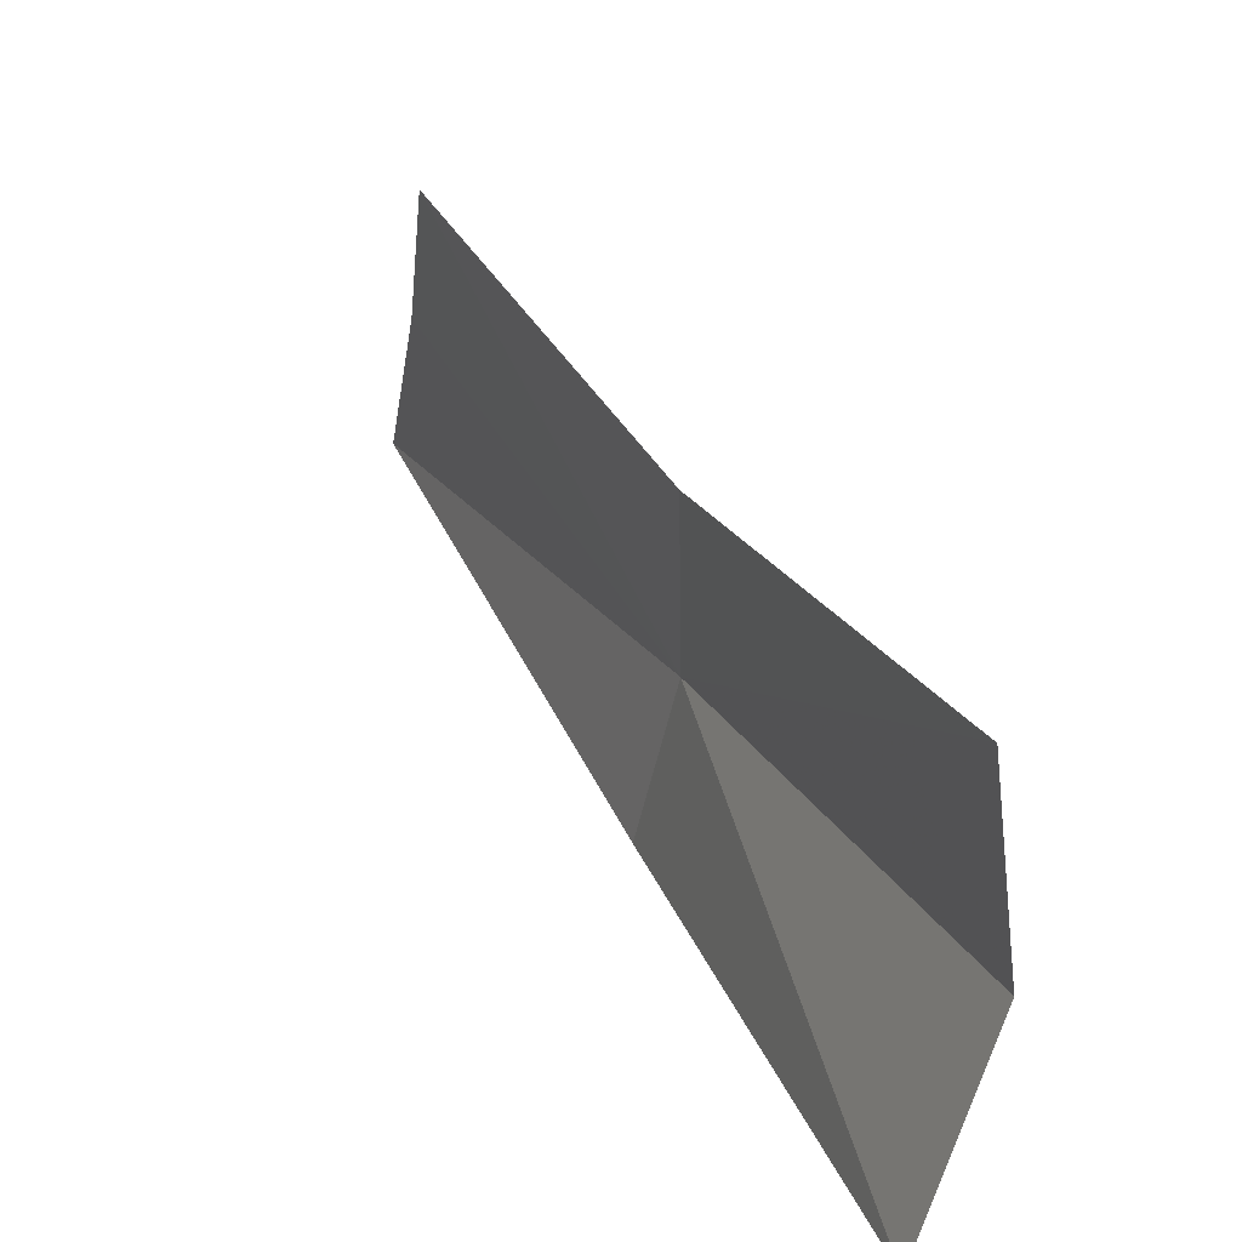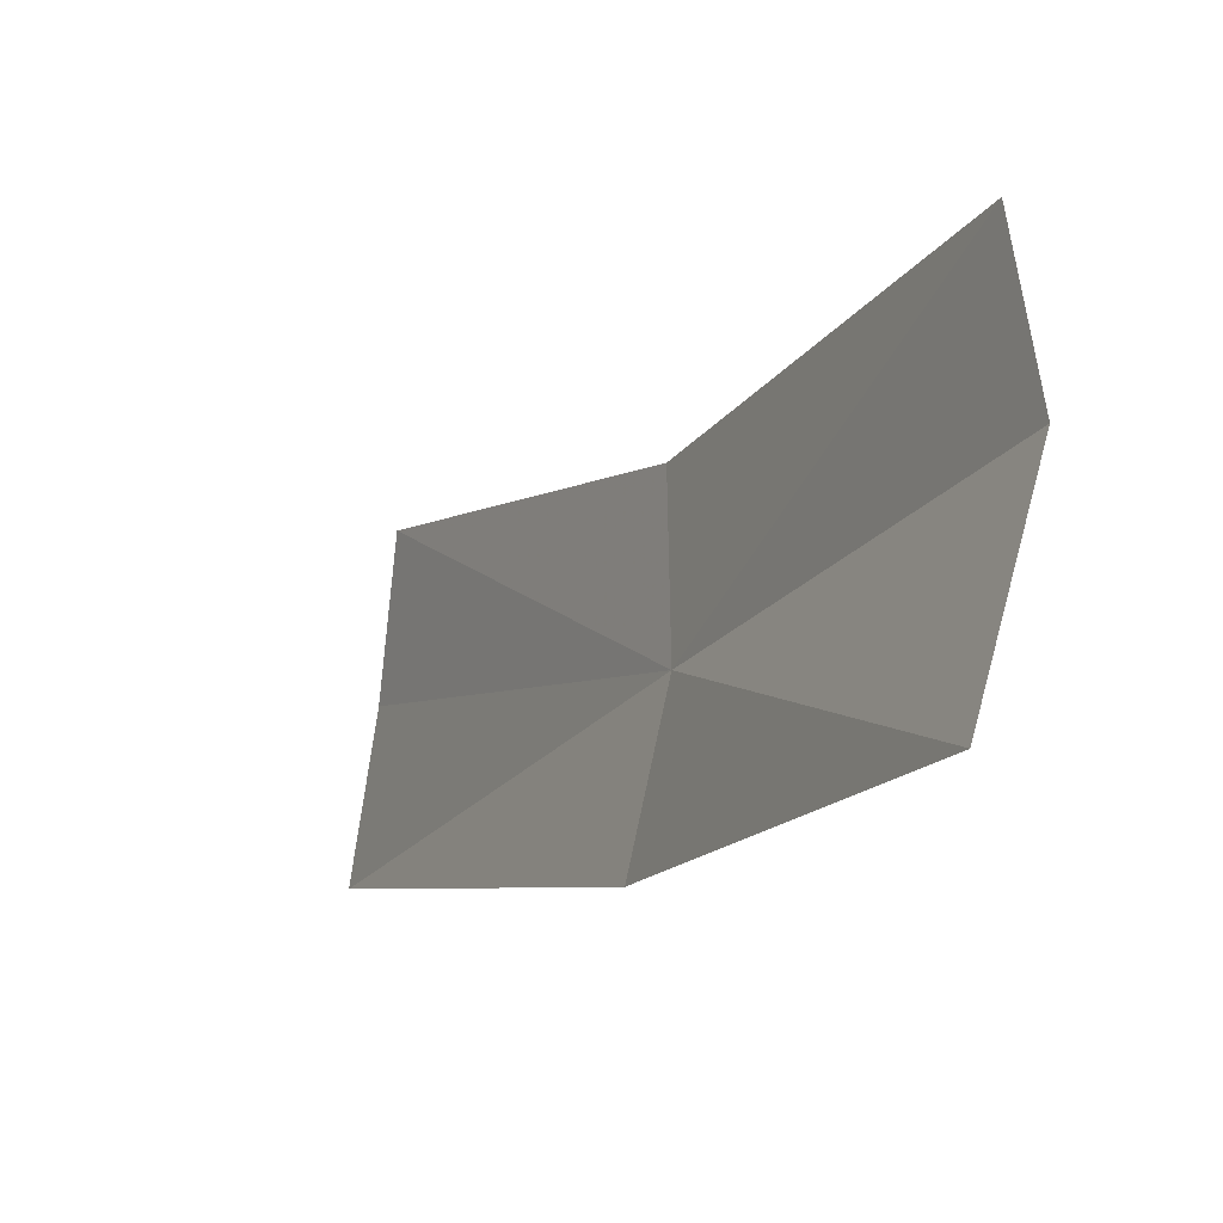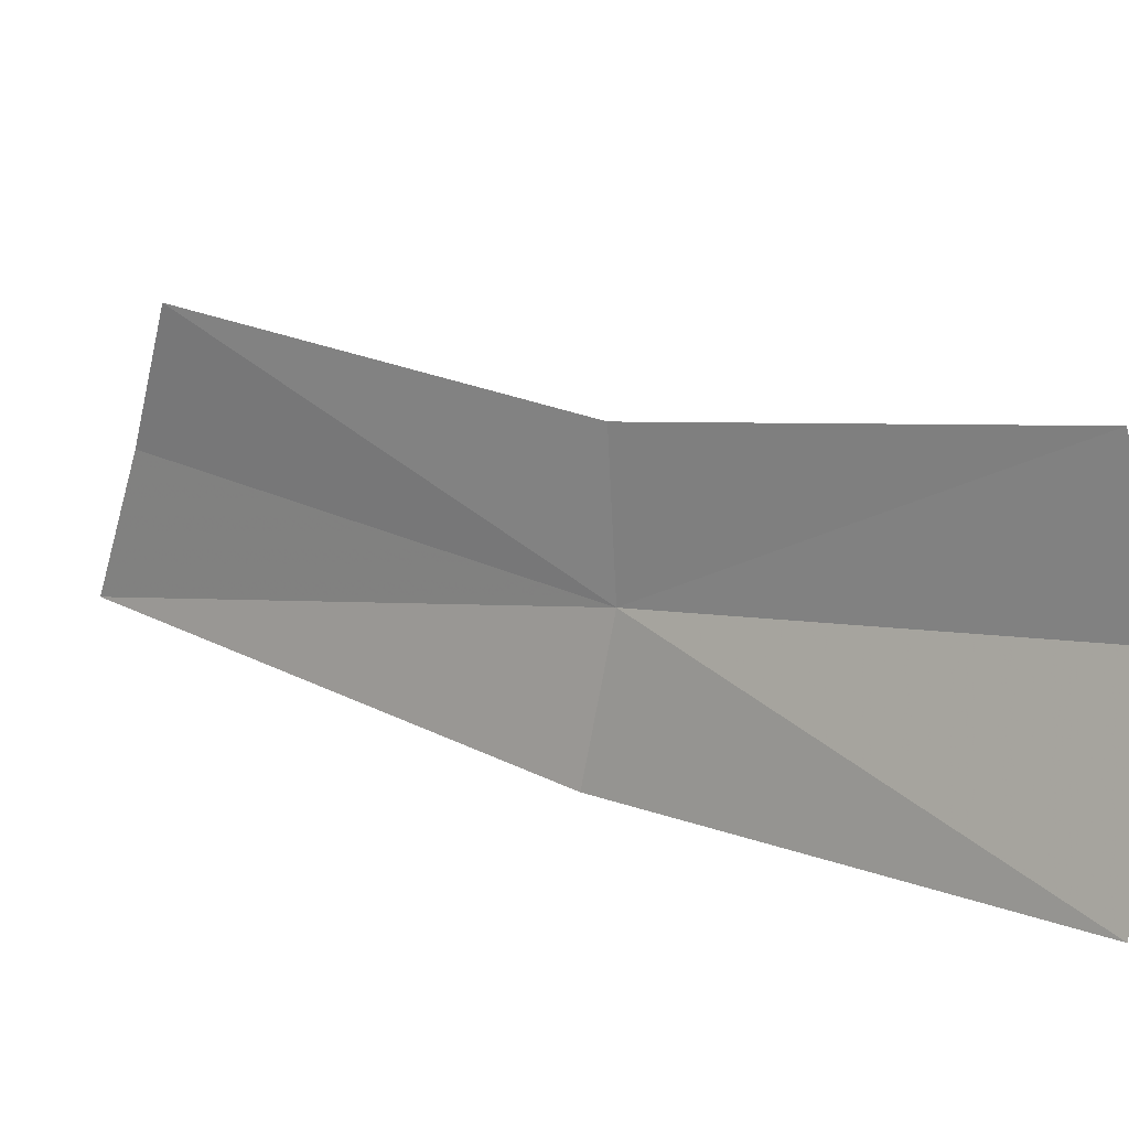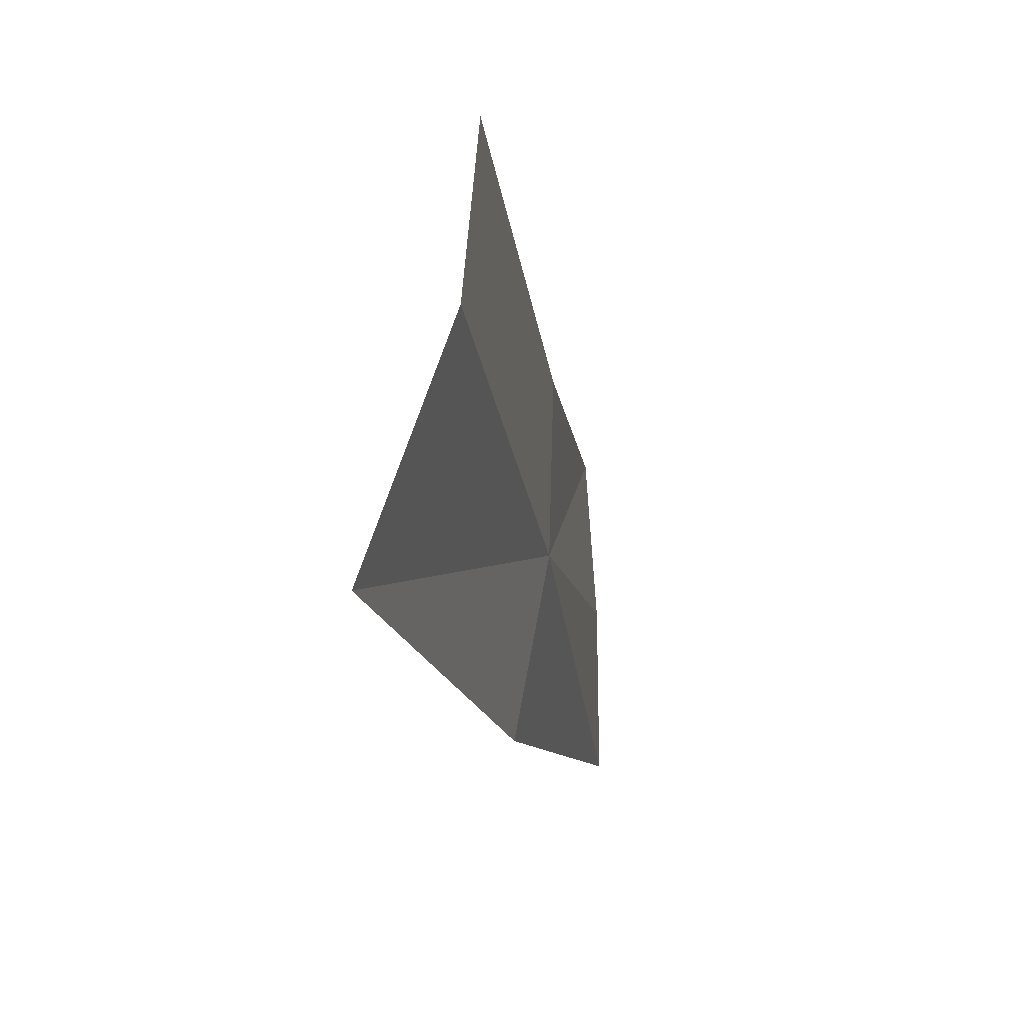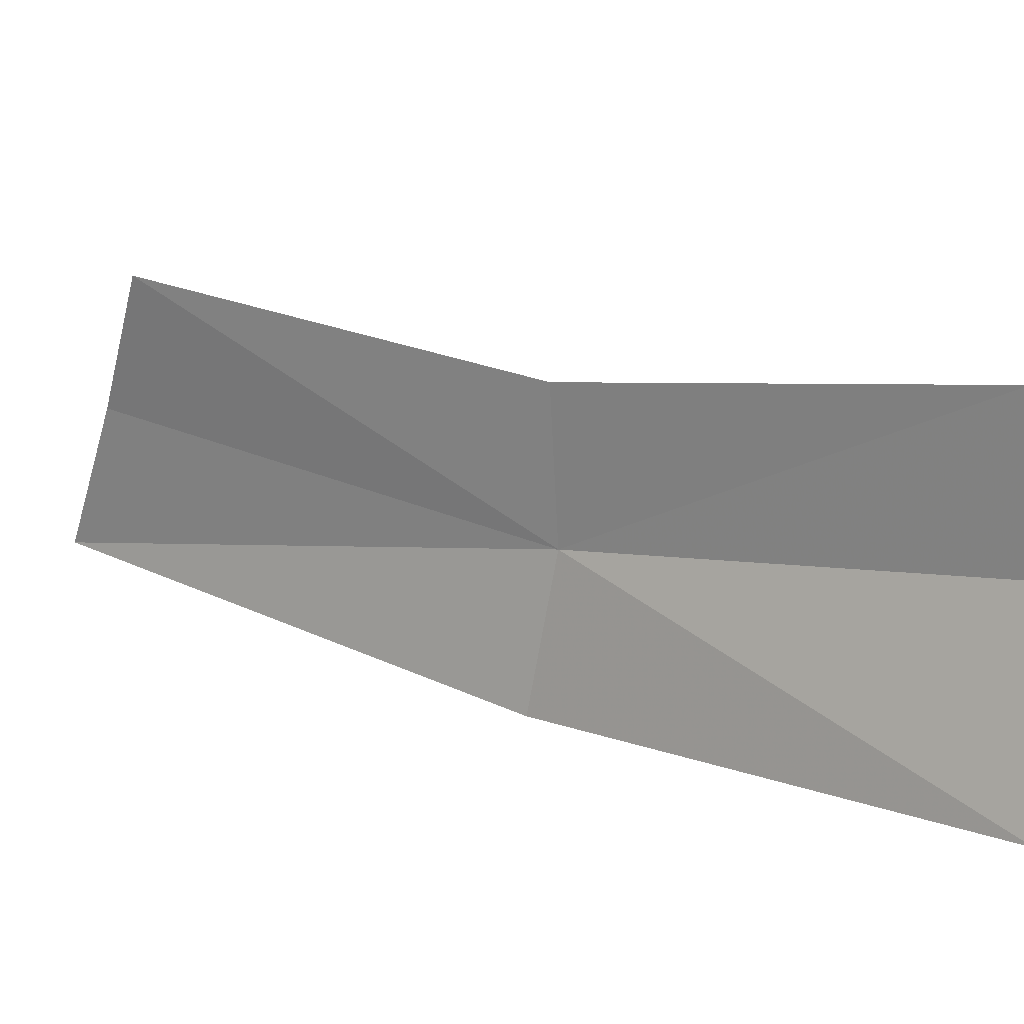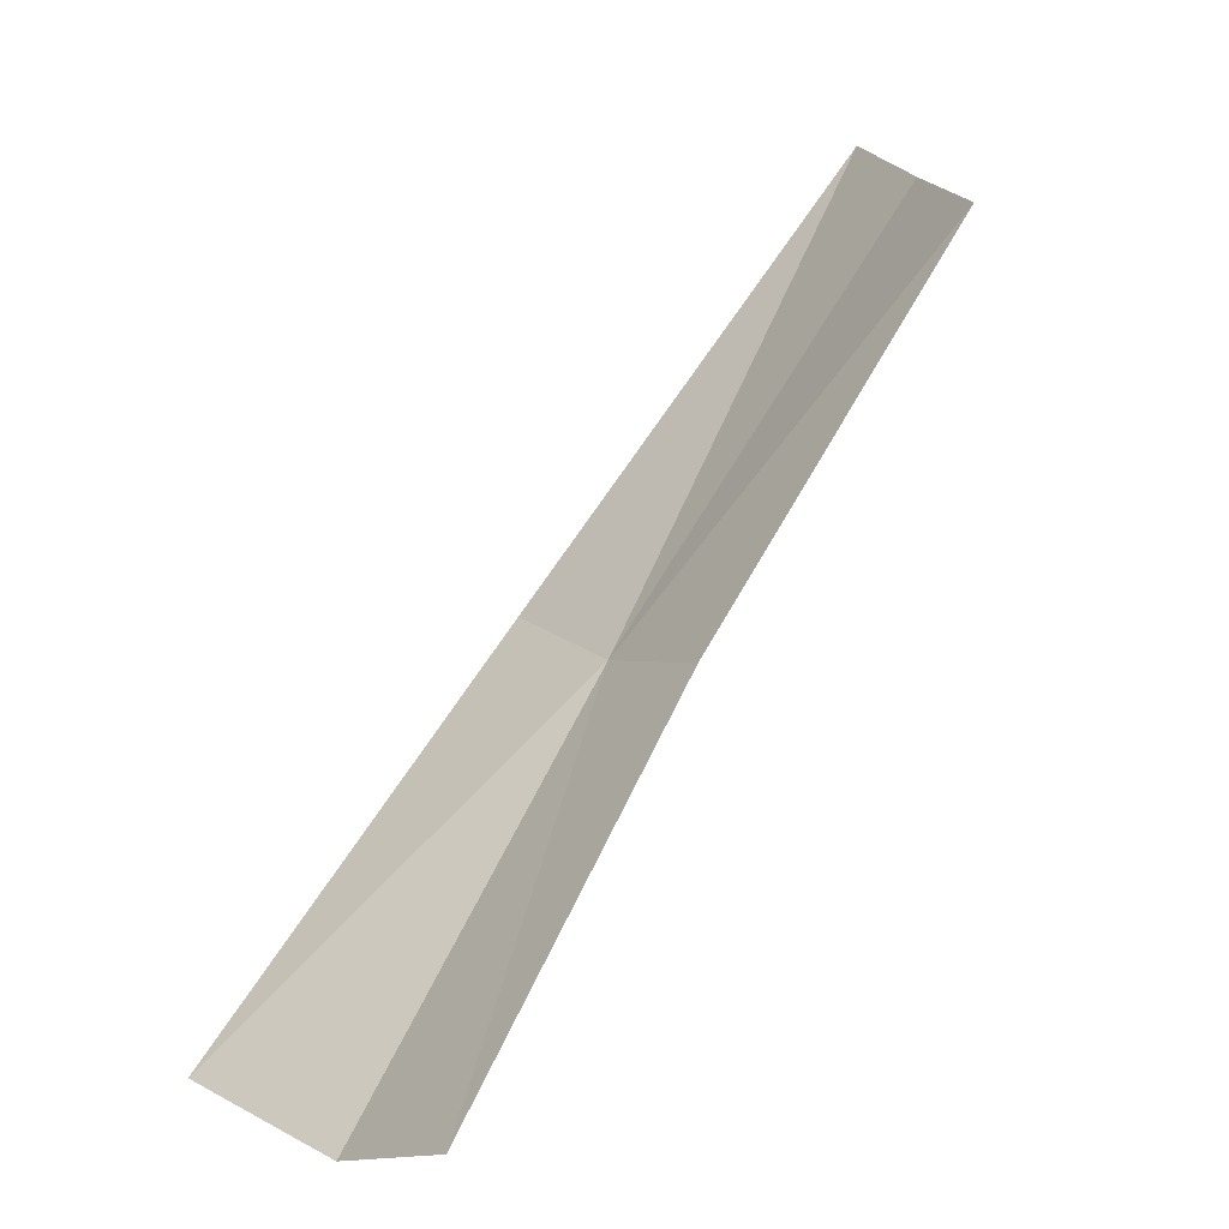
<metadata>
{"format":"obj","ext":"obj","renderer":"f3d","projection":"perspective","resolution":1024,"background":"white","views":[{"elev":36.5,"azim":-59.8,"up":"+Z"},{"elev":-8.7,"azim":-63.3,"up":"+Z"},{"elev":23.5,"azim":-90.7,"up":"+Z"},{"elev":-11.0,"azim":-27.8,"up":"+Z"},{"elev":24.6,"azim":-93.2,"up":"+Z"},{"elev":3.4,"azim":-24.4,"up":"+Y"}]}
</metadata>
<code>
v 0.09352 -0.2491 0.7875
v 0.1144 -0.2182 0.7789
v 0.1125 -0.2212 0.7893
v 0.09229 -0.2471 0.777
v 0.07745 -0.2718 0.8038
v 0.07515 -0.2744 0.7936
v 0.09412 -0.2485 0.7978
v 0.07081 -0.2724 0.7804
v 0.1103 -0.2236 0.7991
f 1 2 3
f 1 4 2
f 1 5 6
f 1 7 5
f 1 8 4
f 1 6 8
f 1 9 7
f 1 3 9

</code>
